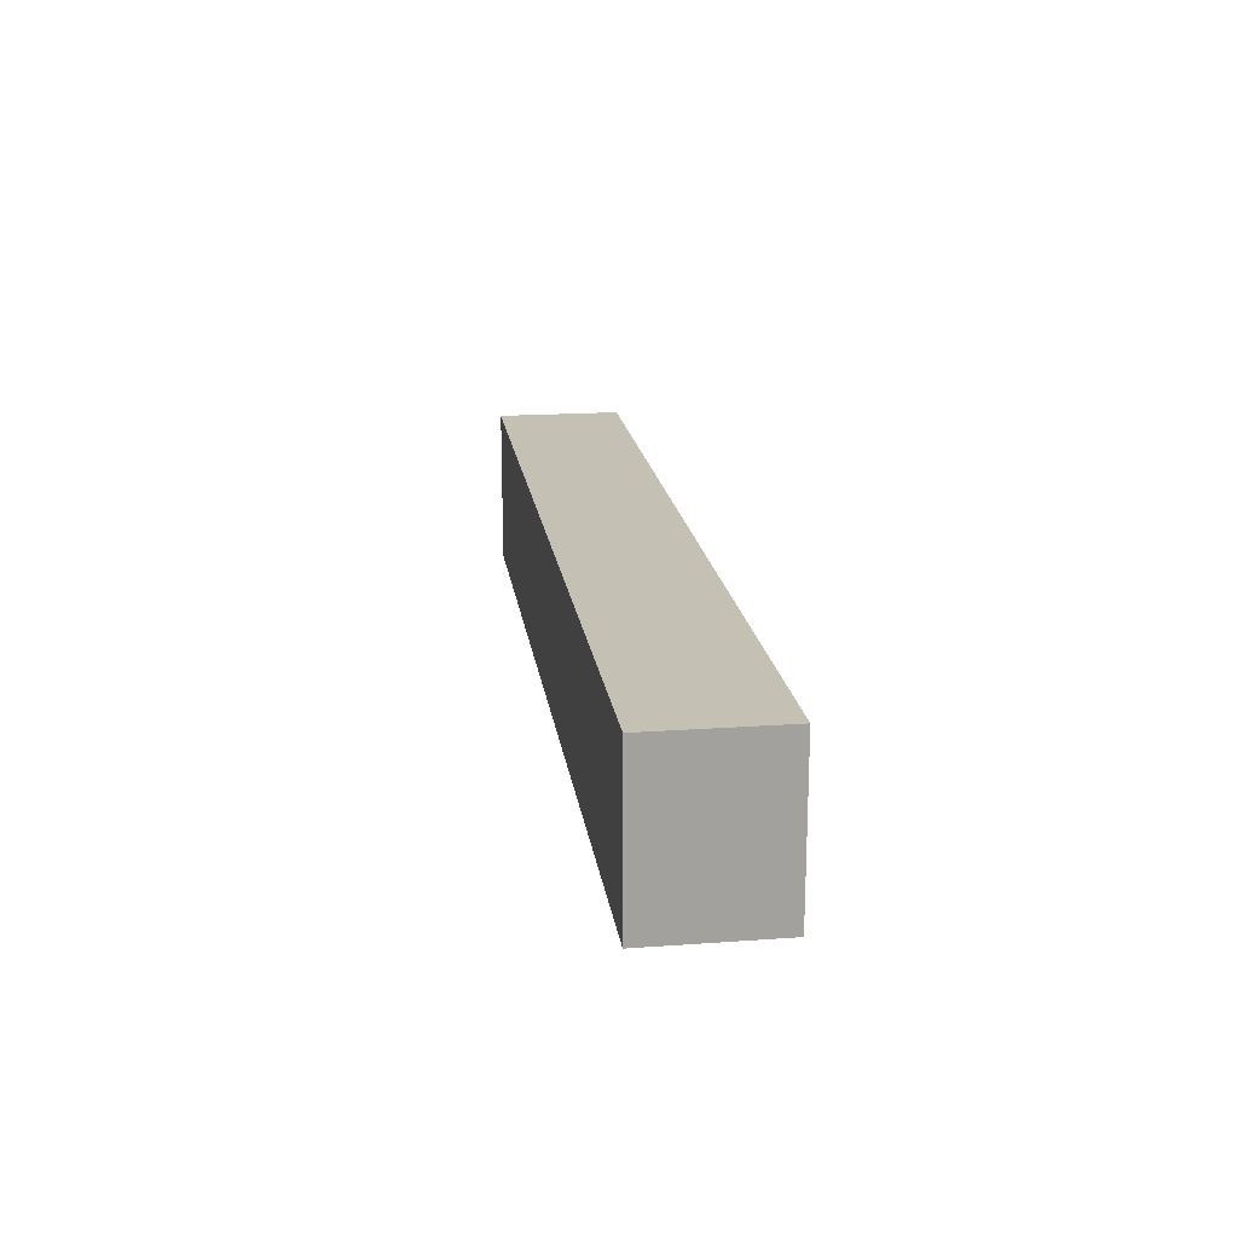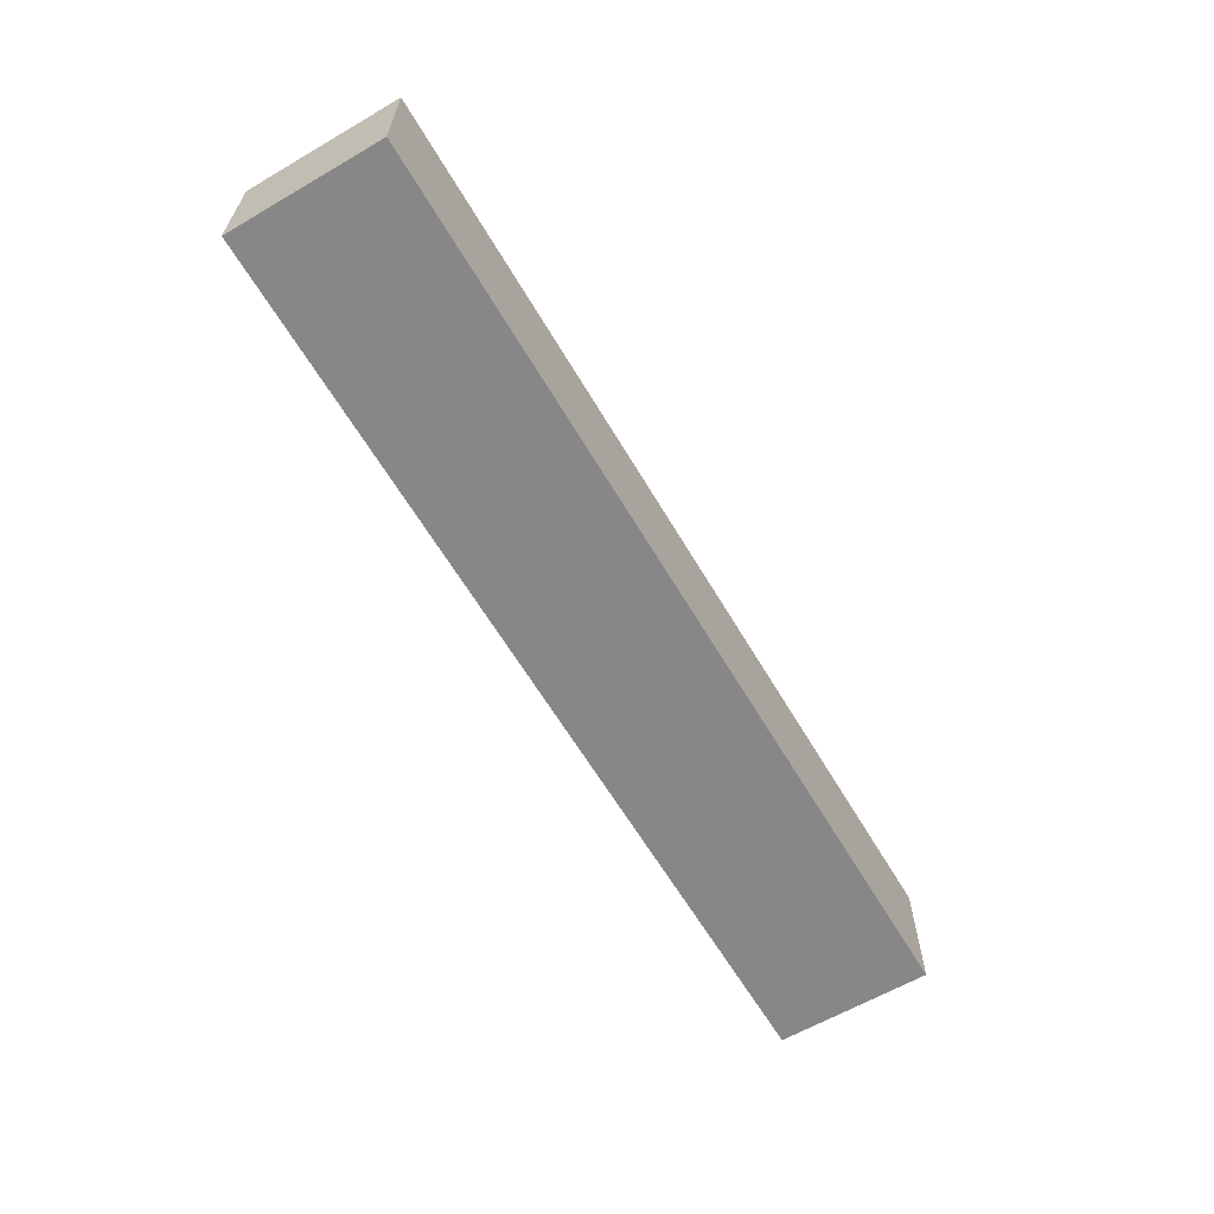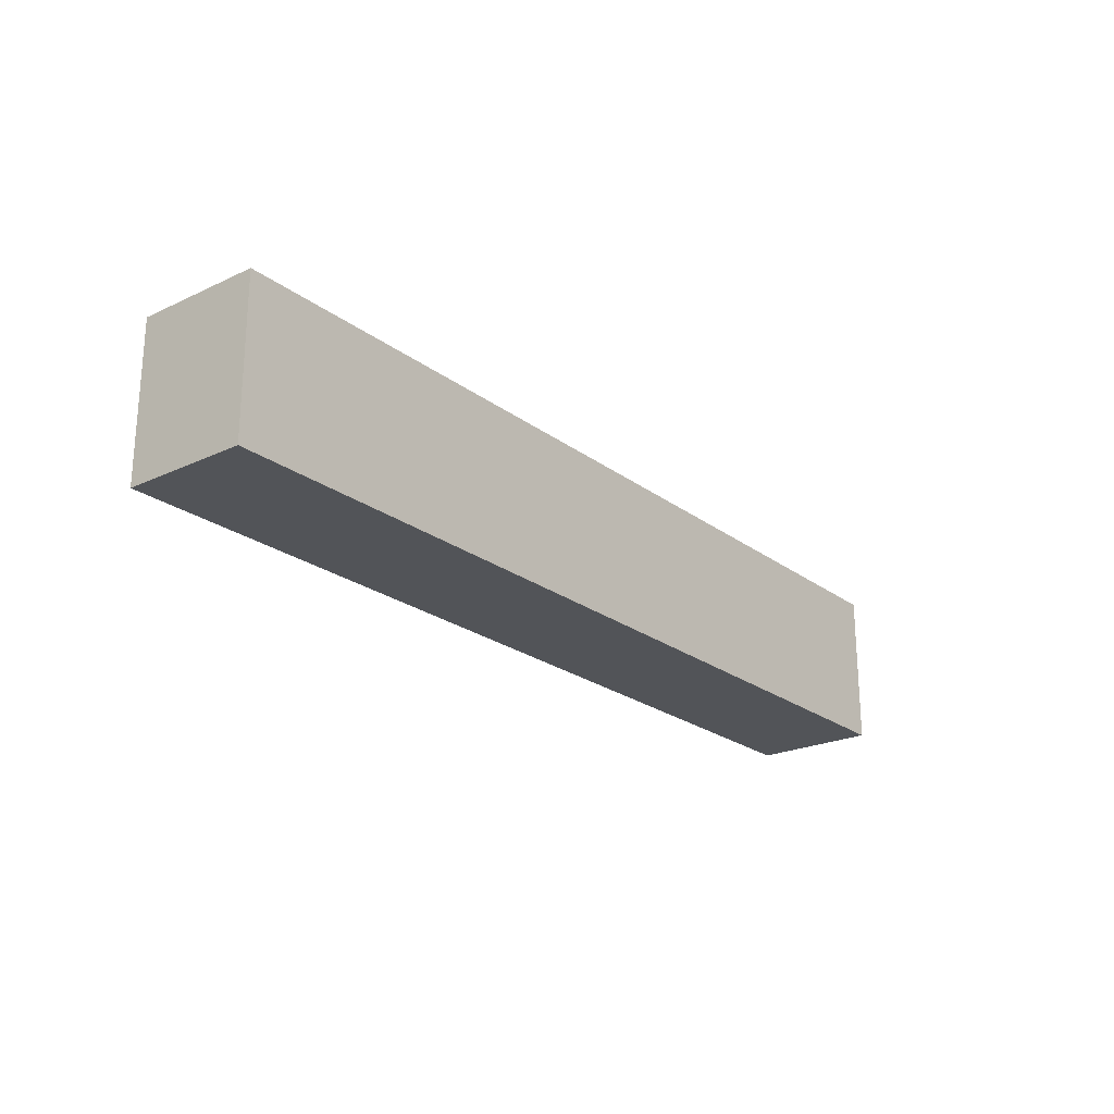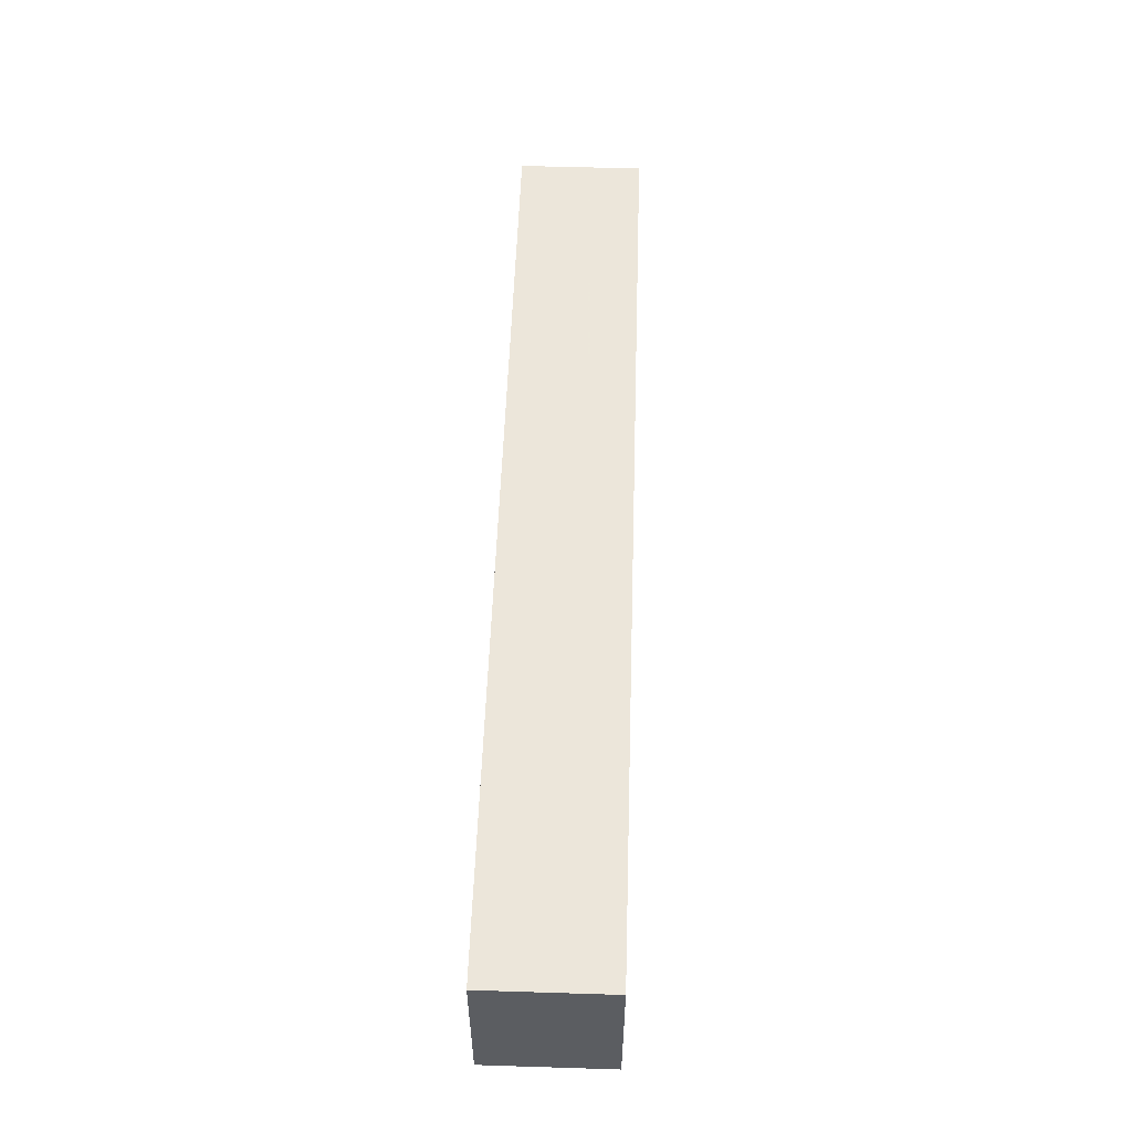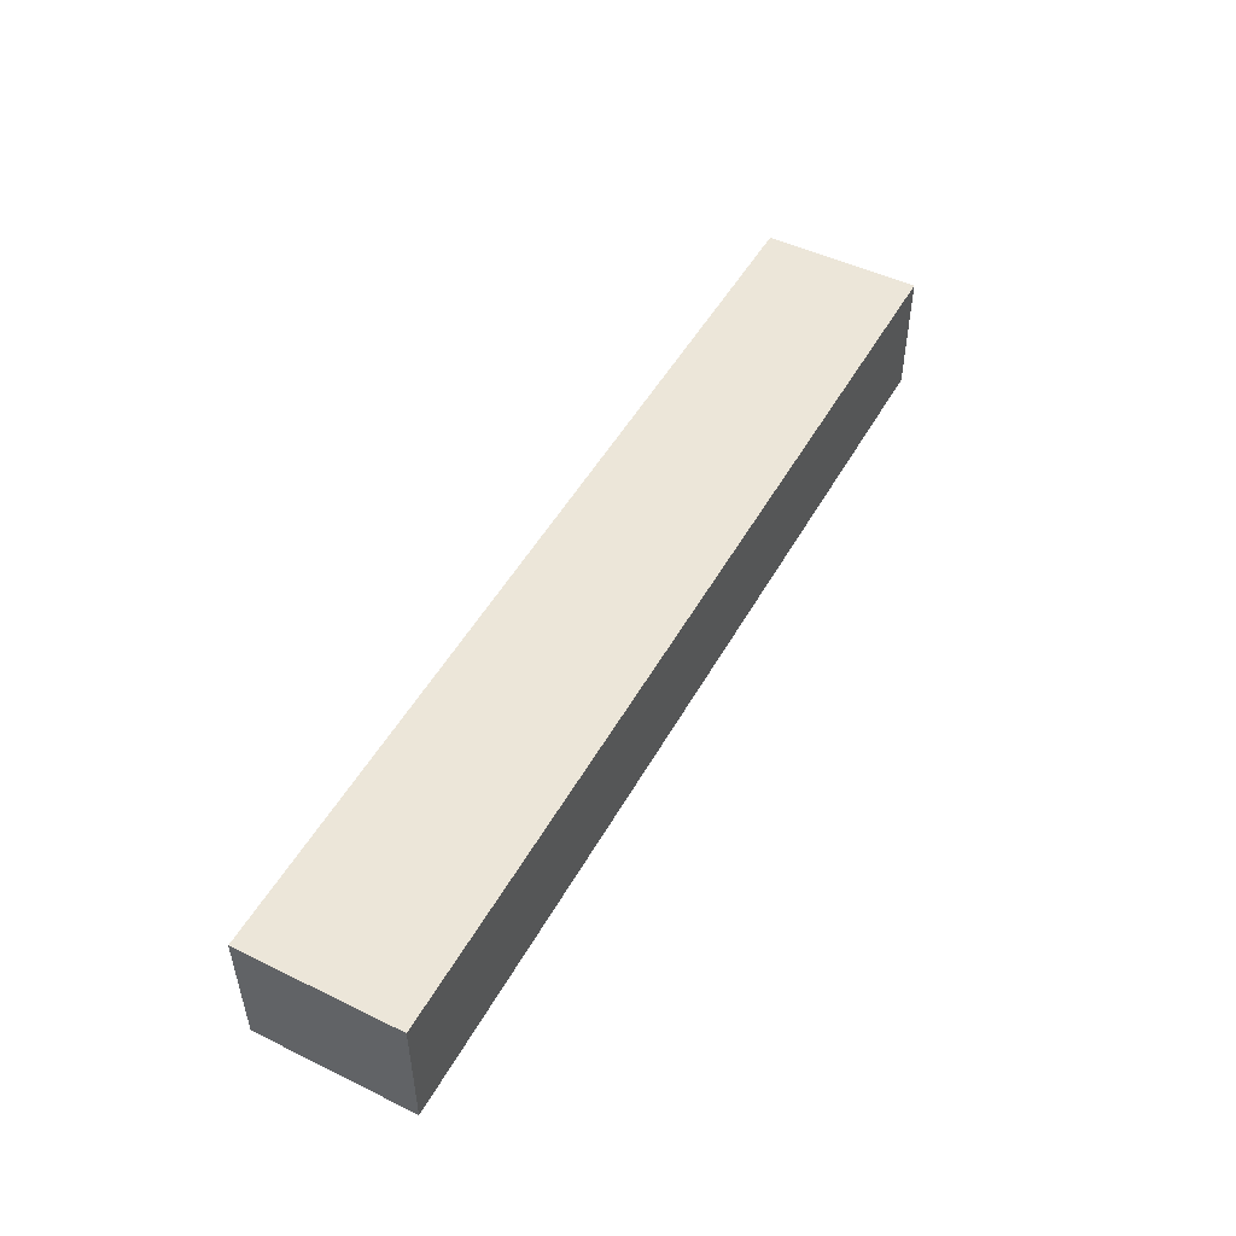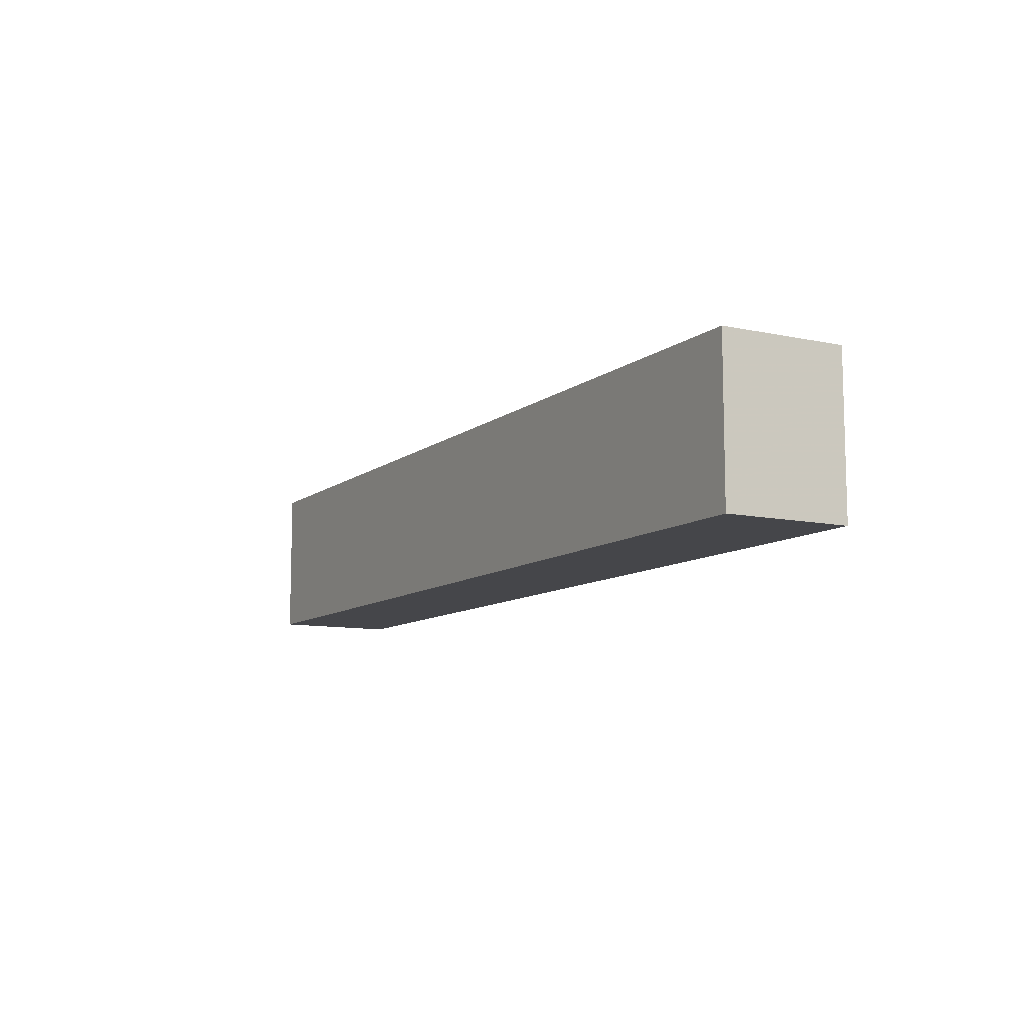
<metadata>
{"format":"obj","ext":"obj","renderer":"f3d","projection":"perspective","resolution":1024,"background":"white","views":[{"elev":18.3,"azim":-97.9,"up":"+Y"},{"elev":-62.4,"azim":-59.5,"up":"+Z"},{"elev":-22.8,"azim":-51.5,"up":"+Y"},{"elev":54.2,"azim":-88.1,"up":"+Y"},{"elev":49.2,"azim":-61.8,"up":"+Z"},{"elev":-9.9,"azim":-118.9,"up":"+Y"}]}
</metadata>
<code>
v -450 875 80
v -750 875 80
v -750 875 120
v -450 875 120
v -450 925 80
v -450 925 120
v -750 925 80
v -750 925 120
f 3 2 1
f 4 3 1
f 4 1 5
f 6 4 5
f 6 5 7
f 8 6 7
f 8 7 2
f 3 8 2
f 1 2 5
f 2 7 5
f 6 3 4
f 6 8 3

</code>
